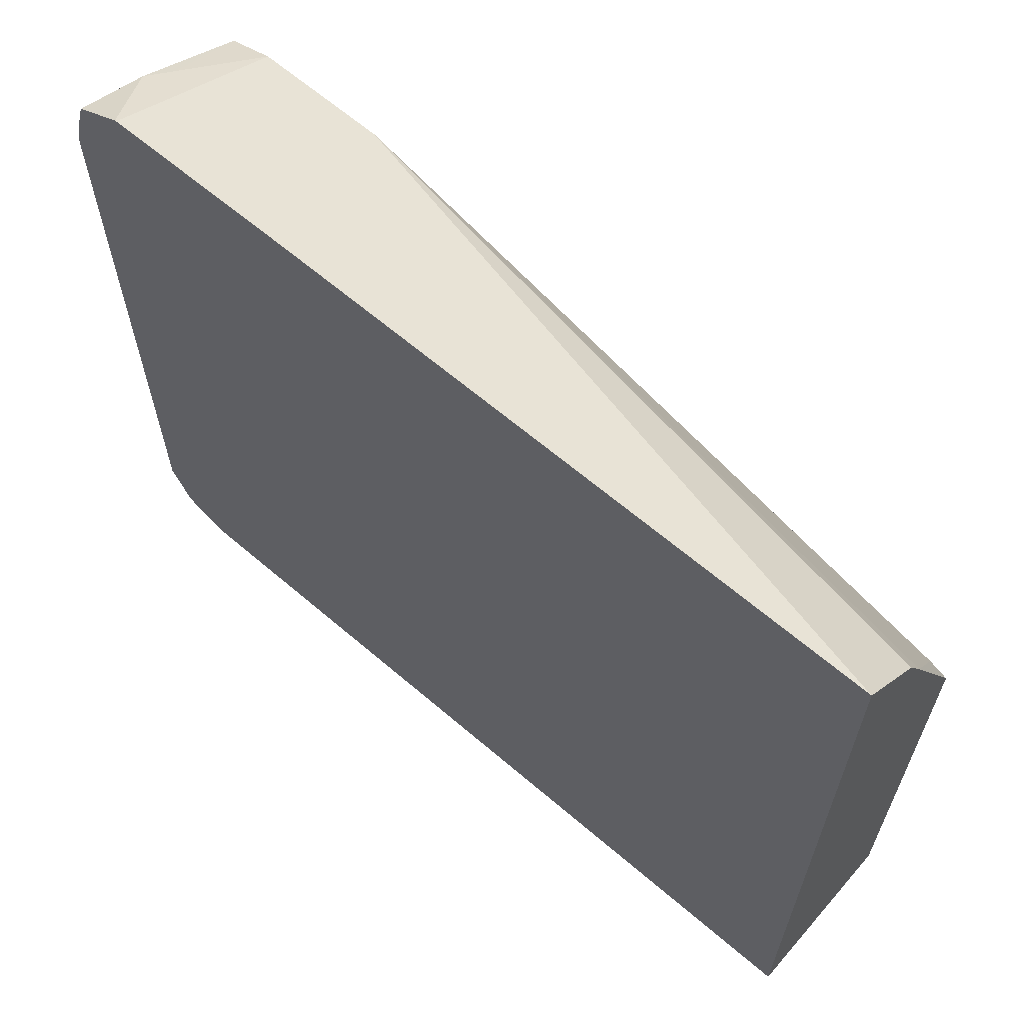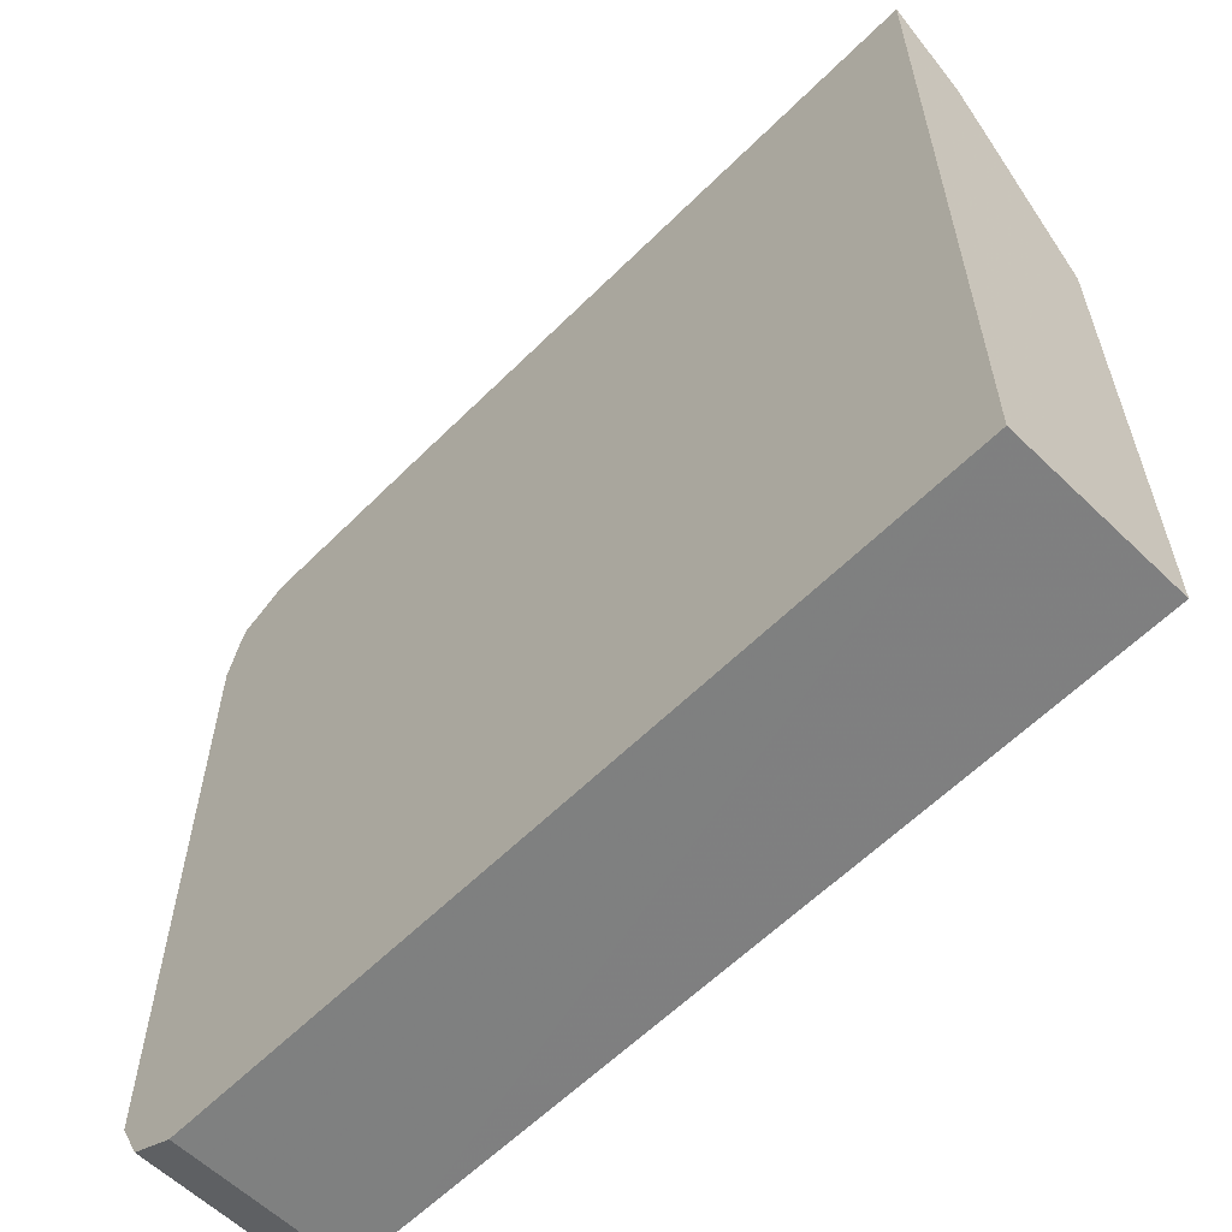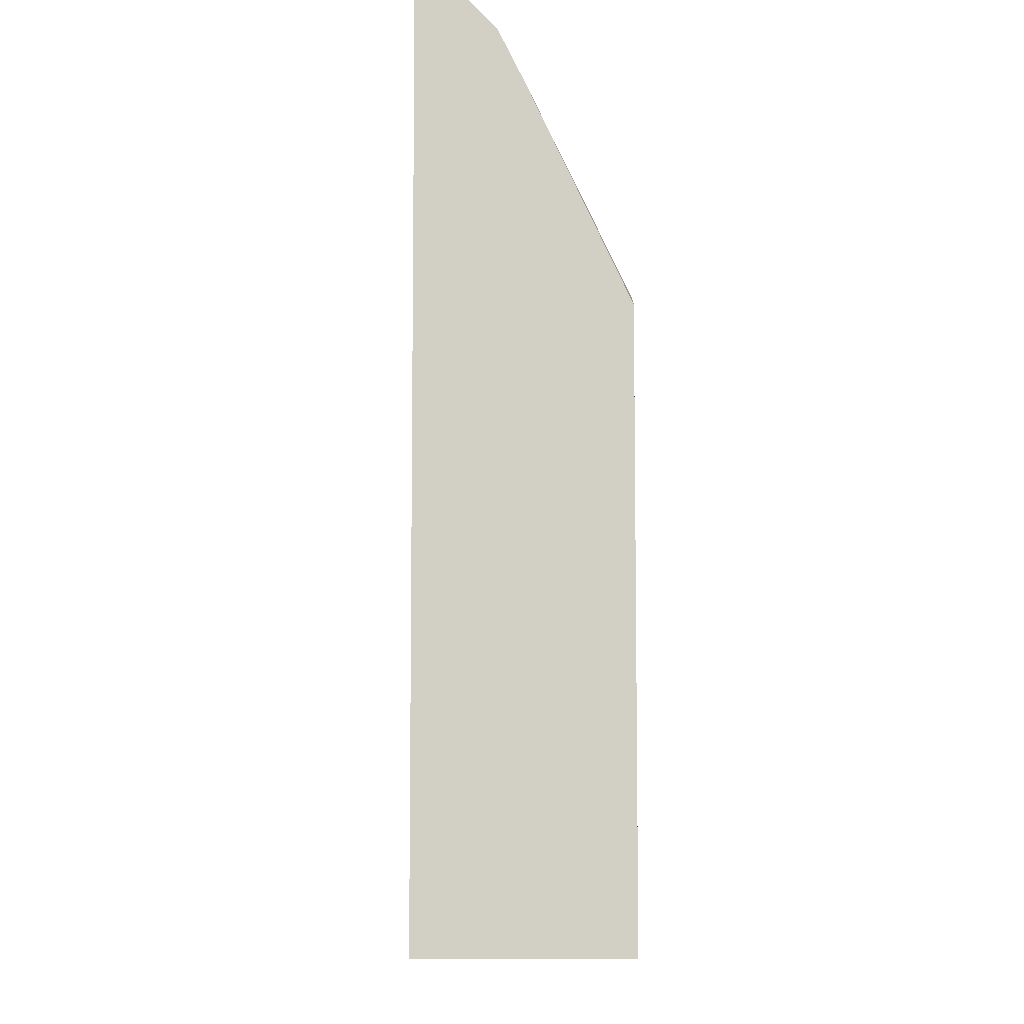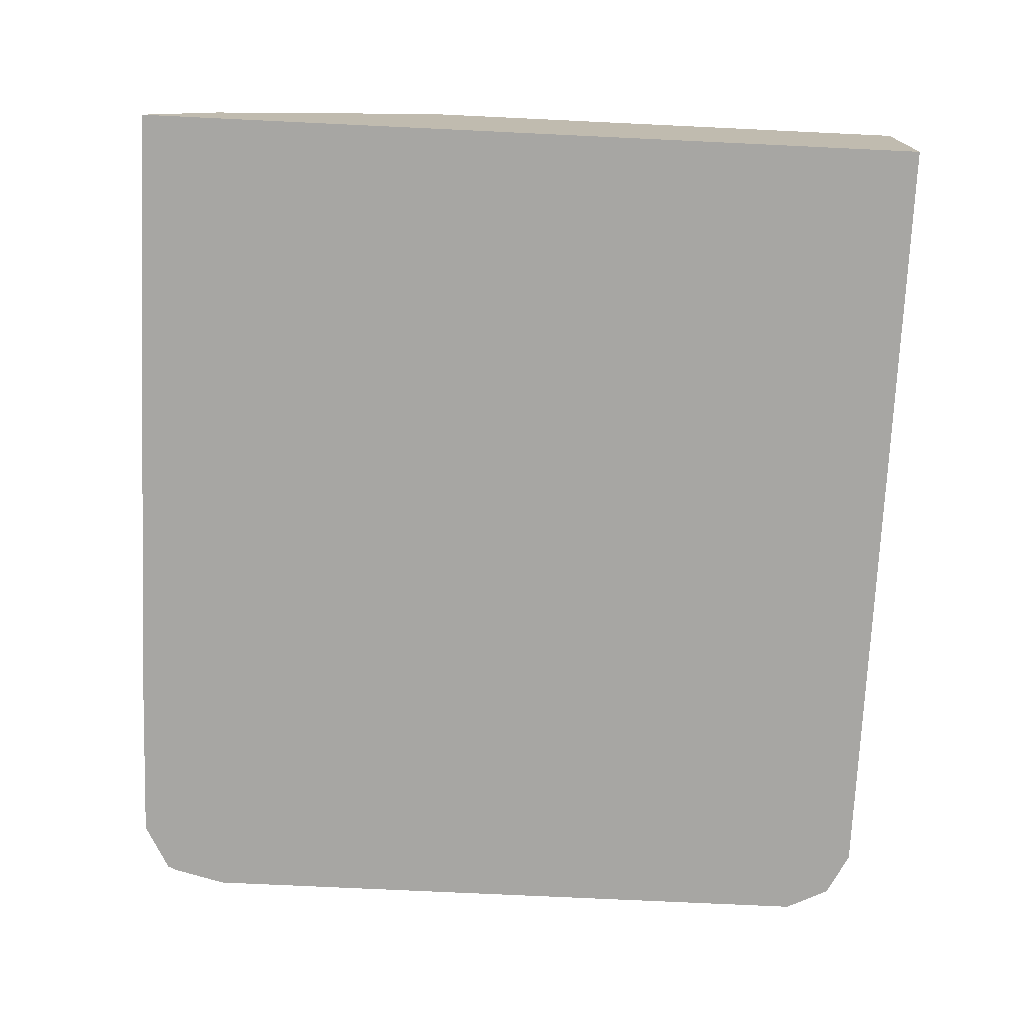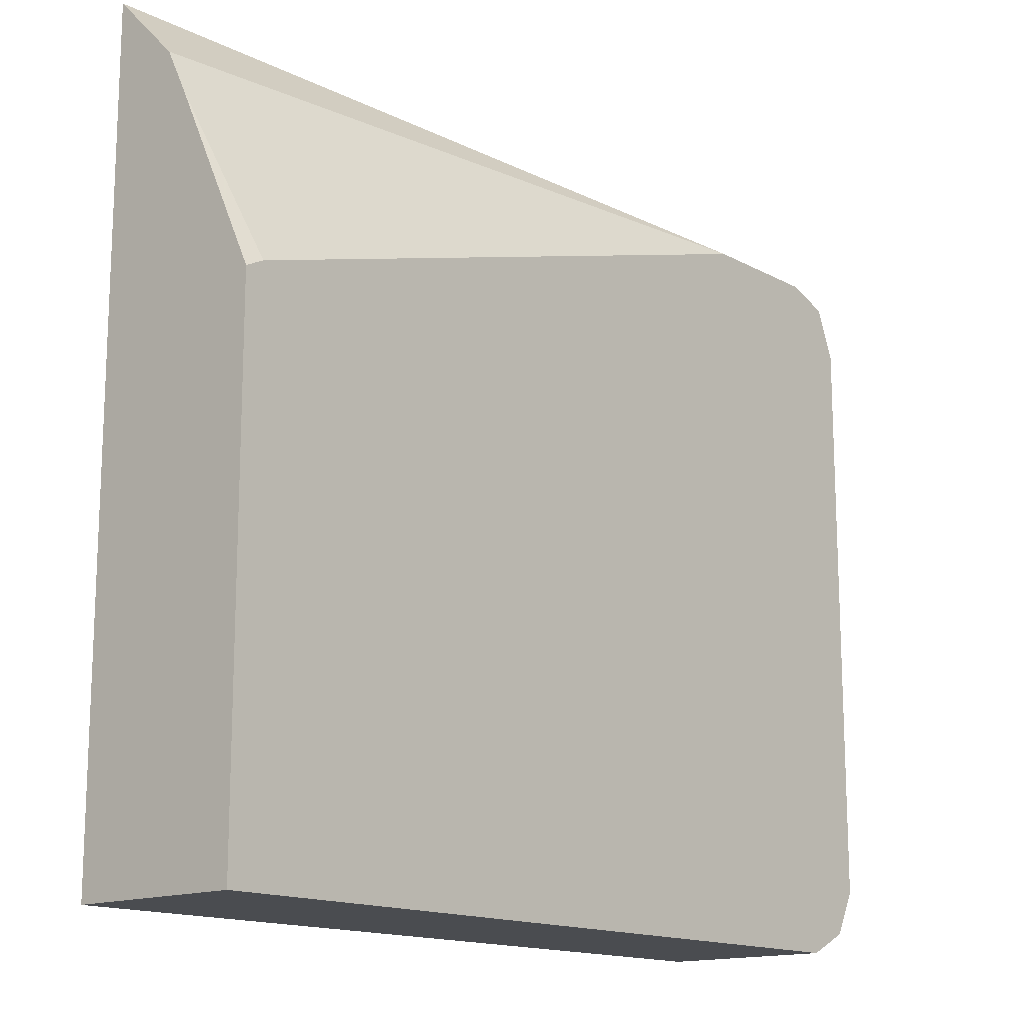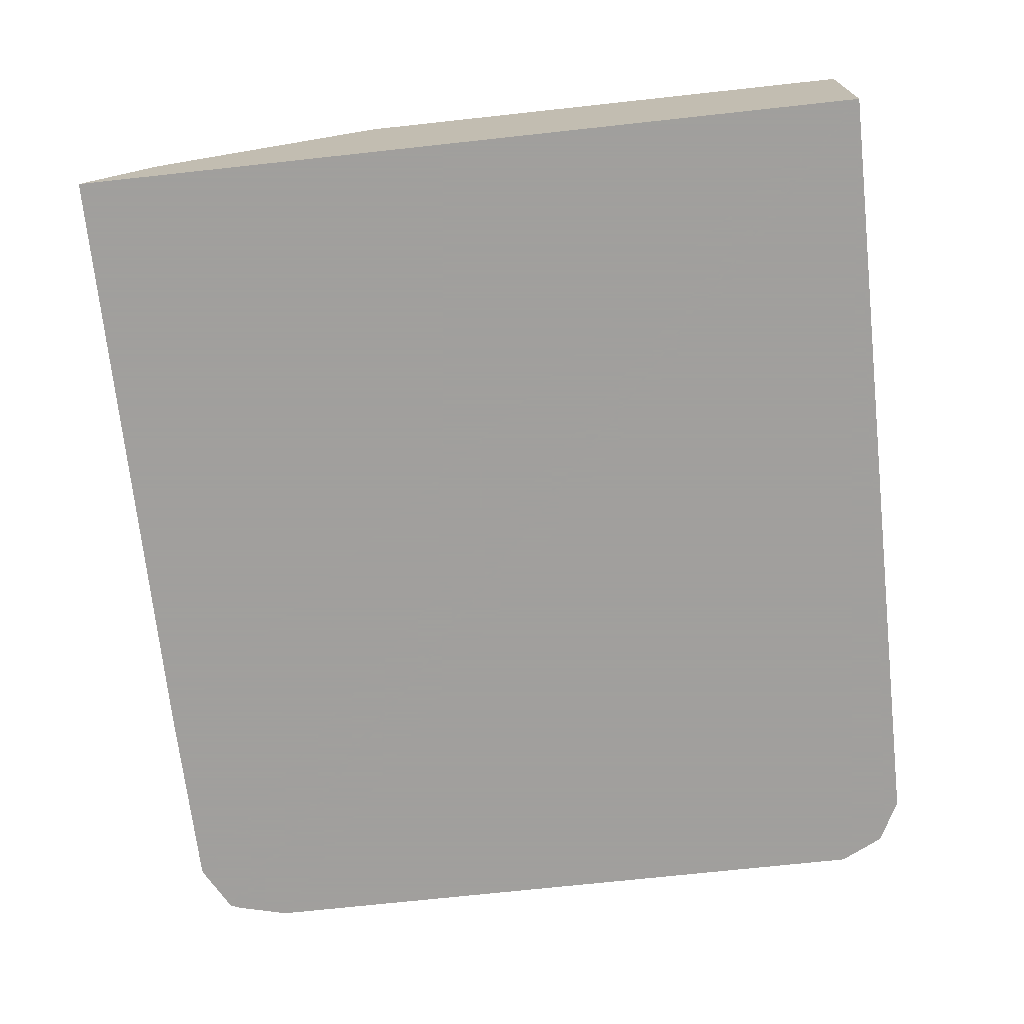
<metadata>
{"format":"obj","ext":"obj","renderer":"f3d","projection":"perspective","resolution":1024,"background":"white","views":[{"elev":64.1,"azim":-139.2,"up":"+Y"},{"elev":-59.9,"azim":-134.6,"up":"+Y"},{"elev":-7.7,"azim":-91.2,"up":"+Y"},{"elev":-74.2,"azim":-92.7,"up":"+Z"},{"elev":-15.0,"azim":-48.8,"up":"+Y"},{"elev":-71.5,"azim":-83.8,"up":"+Z"}]}
</metadata>
<code>
v 0.6844 -5.52e-06 0.1114
v 0.7003 -5.52e-06 0.1114
v 0.5047 1.378e-05 0.1114
v 0.5047 1.378e-05 0.06852
v 0.7004 1.378e-05 0.06852
v 0.7077 0.003701 0.06852
v 0.711 0.005323 0.1114
v 0.5047 0.125 0.1114
v 0.5047 0.1972 0.06852
v 0.711 0.005323 0.06852
v 0.7163 0.01592 0.1114
v 0.7163 0.01592 0.1114
v 0.5094 0.1273 0.1114
v 0.5047 0.1698 0.0902
v 0.5047 0.1804 0.0849
v 0.6685 0.1751 0.1114
v 0.6526 0.1972 0.06852
v 0.7163 0.01592 0.06852
v 0.7163 0.03183 0.1114
v 0.7003 0.1751 0.1114
v 0.7004 0.1963 0.06898
v 0.7004 0.1965 0.06852
v 0.7163 0.1751 0.06852
v 0.7163 0.1591 0.1114
v 0.7113 0.1712 0.1114
v 0.7004 0.1751 0.1114
v 0.7083 0.183 0.09152
v 0.711 0.1857 0.0849
v 0.7007 0.1964 0.06852
v 0.7163 0.1751 0.07959
v 0.7131 0.1877 0.06852
v 0.7163 0.1592 0.1114
v 0.7121 0.1902 0.06852
f 14 16 15
f 13 16 14
f 11 19 12
f 11 32 24
f 11 30 32
f 9 20 17
f 11 18 23
f 9 16 20
f 17 20 21
f 8 13 14
f 9 15 16
f 11 23 30
f 17 21 22
f 25 27 26
f 20 26 27
f 20 27 21
f 21 27 28
f 21 28 29
f 21 29 22
f 23 31 30
f 24 32 25
f 25 32 28
f 25 28 27
f 28 33 29
f 28 32 30
f 28 30 33
f 7 11 12
f 30 31 33
f 20 25 26
f 7 18 11
f 11 24 19
f 6 10 7
f 7 10 18
f 1 2 7
f 1 7 12
f 1 12 19
f 1 19 24
f 1 24 25
f 1 25 20
f 1 20 16
f 1 13 8
f 1 8 3
f 1 3 4
f 1 4 5
f 1 5 2
f 2 5 6
f 1 16 13
f 3 8 14
f 4 6 5
f 2 6 7
f 4 10 6
f 4 18 10
f 4 23 18
f 4 33 31
f 4 29 33
f 4 31 23
f 4 17 22
f 4 9 17
f 3 9 4
f 3 15 9
f 3 14 15
f 4 22 29

</code>
